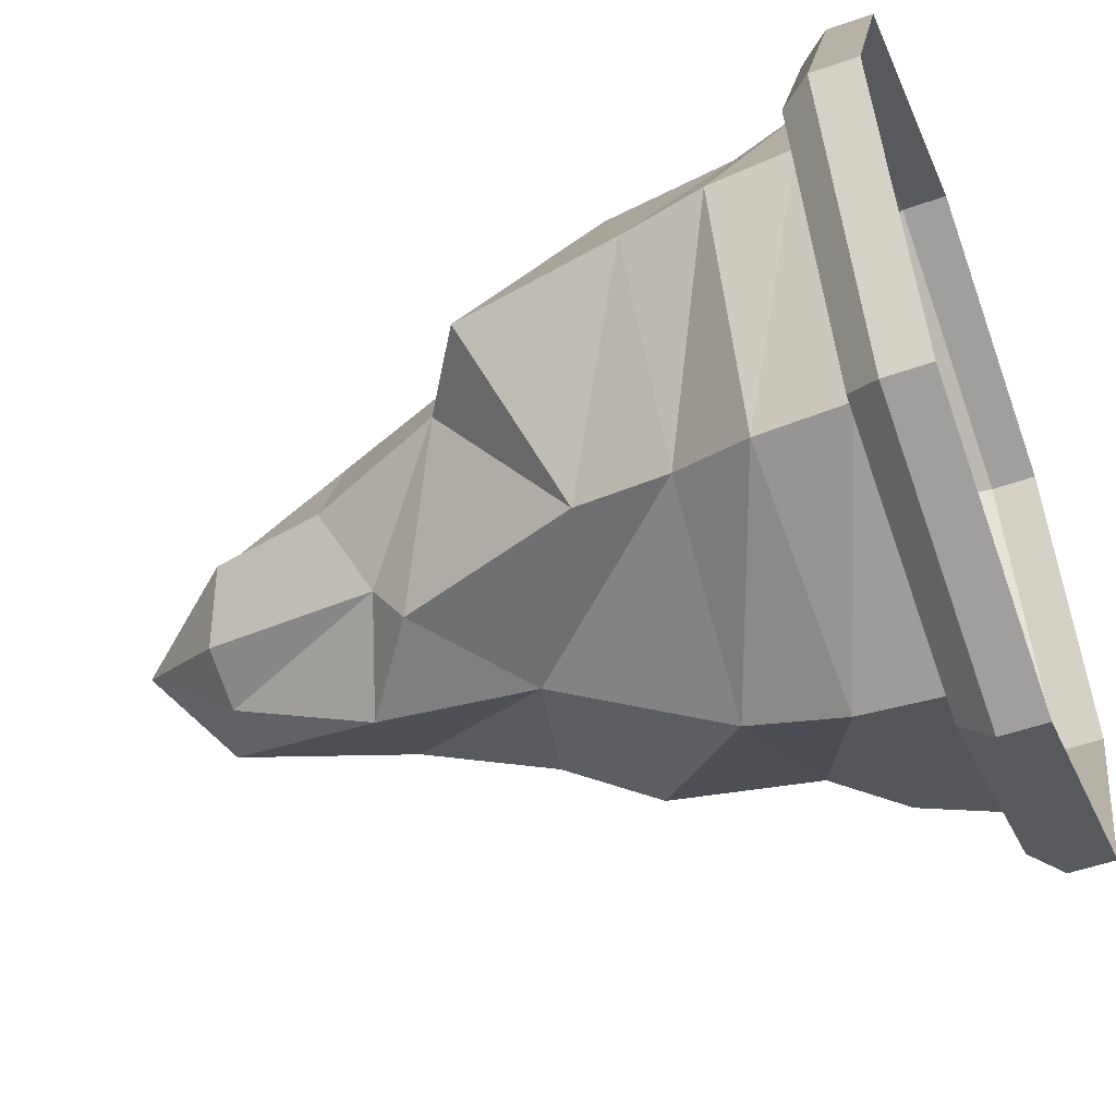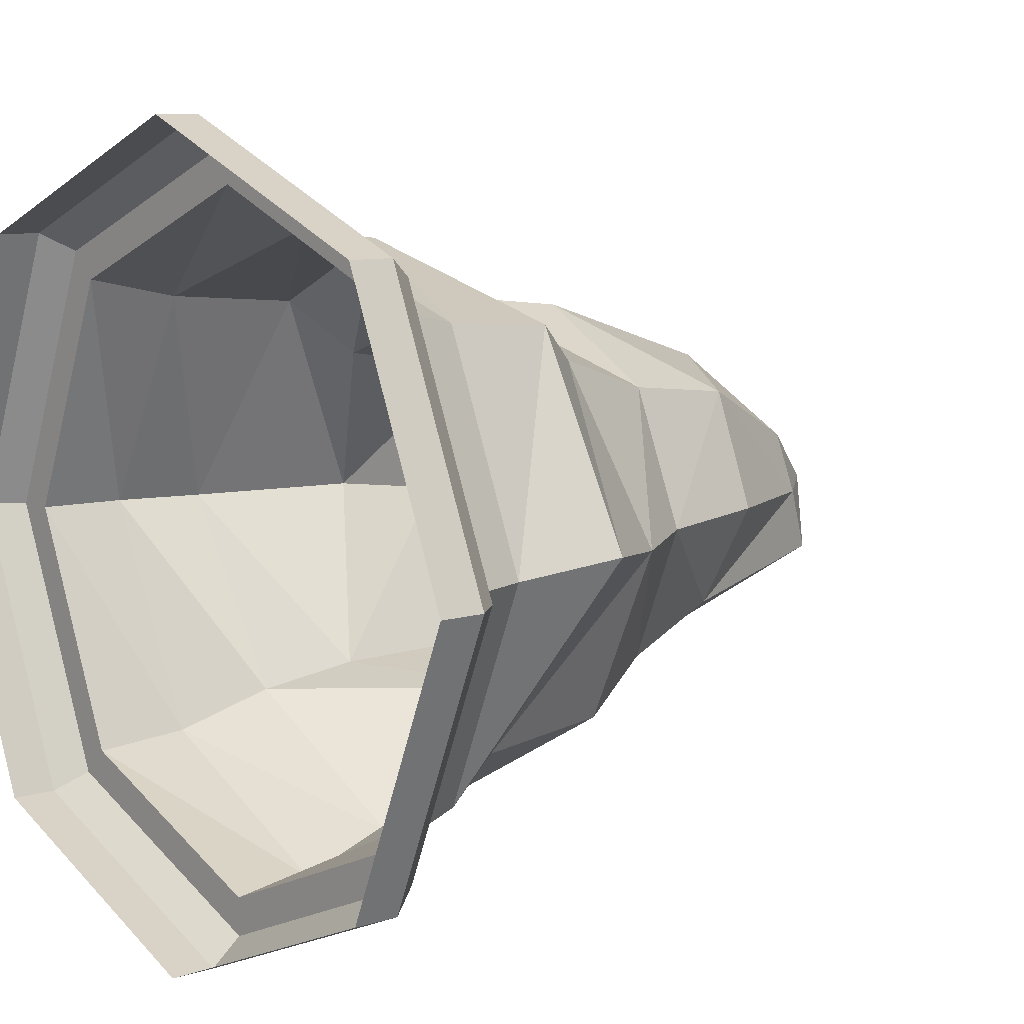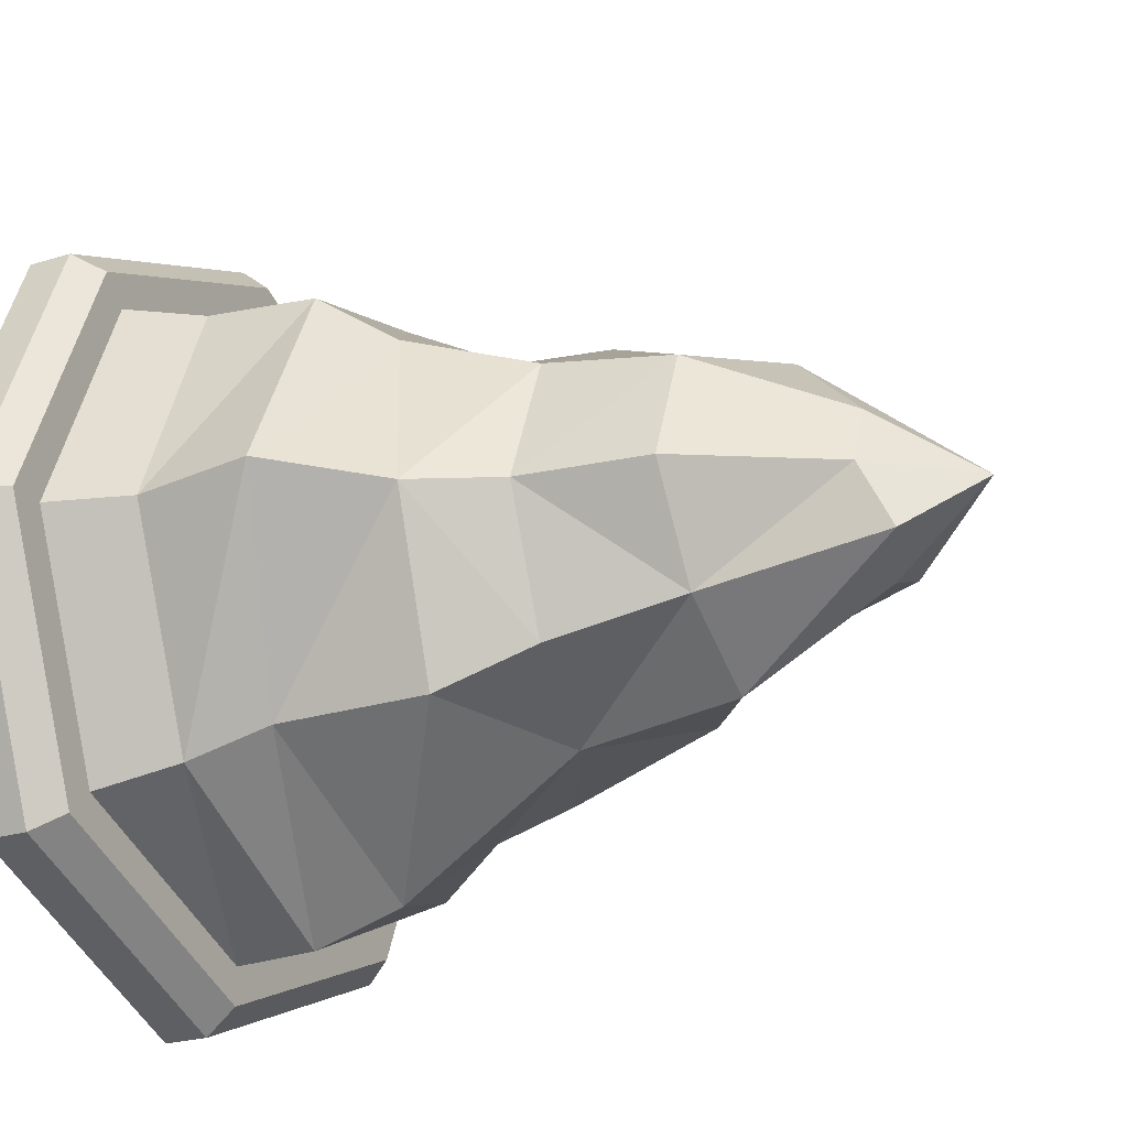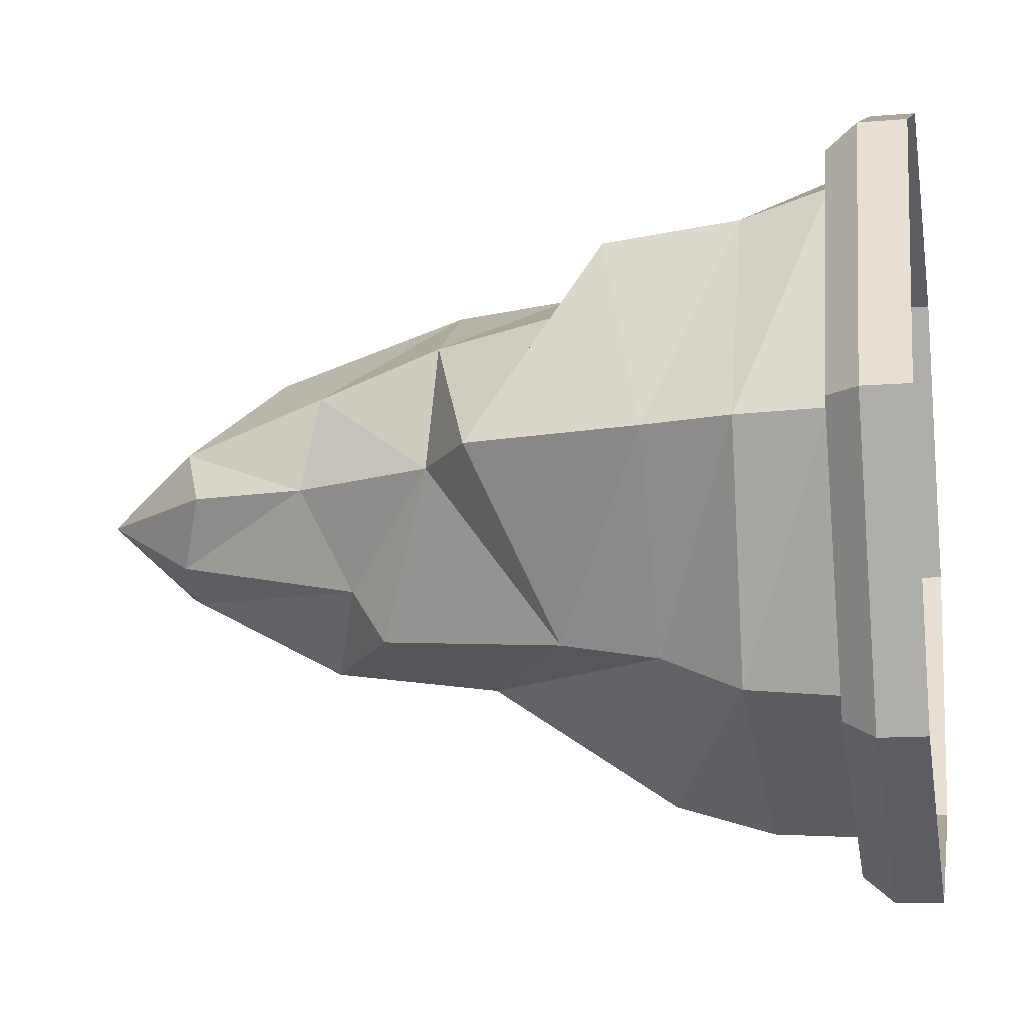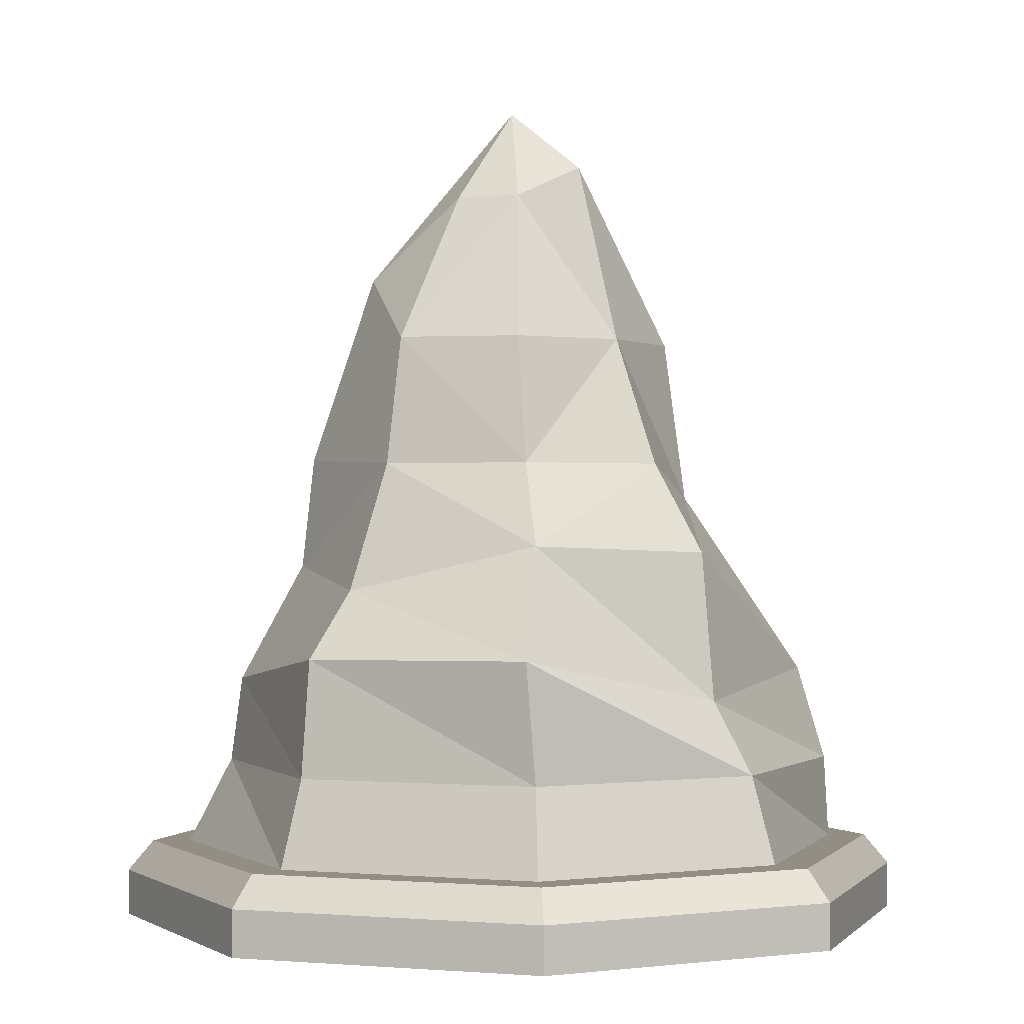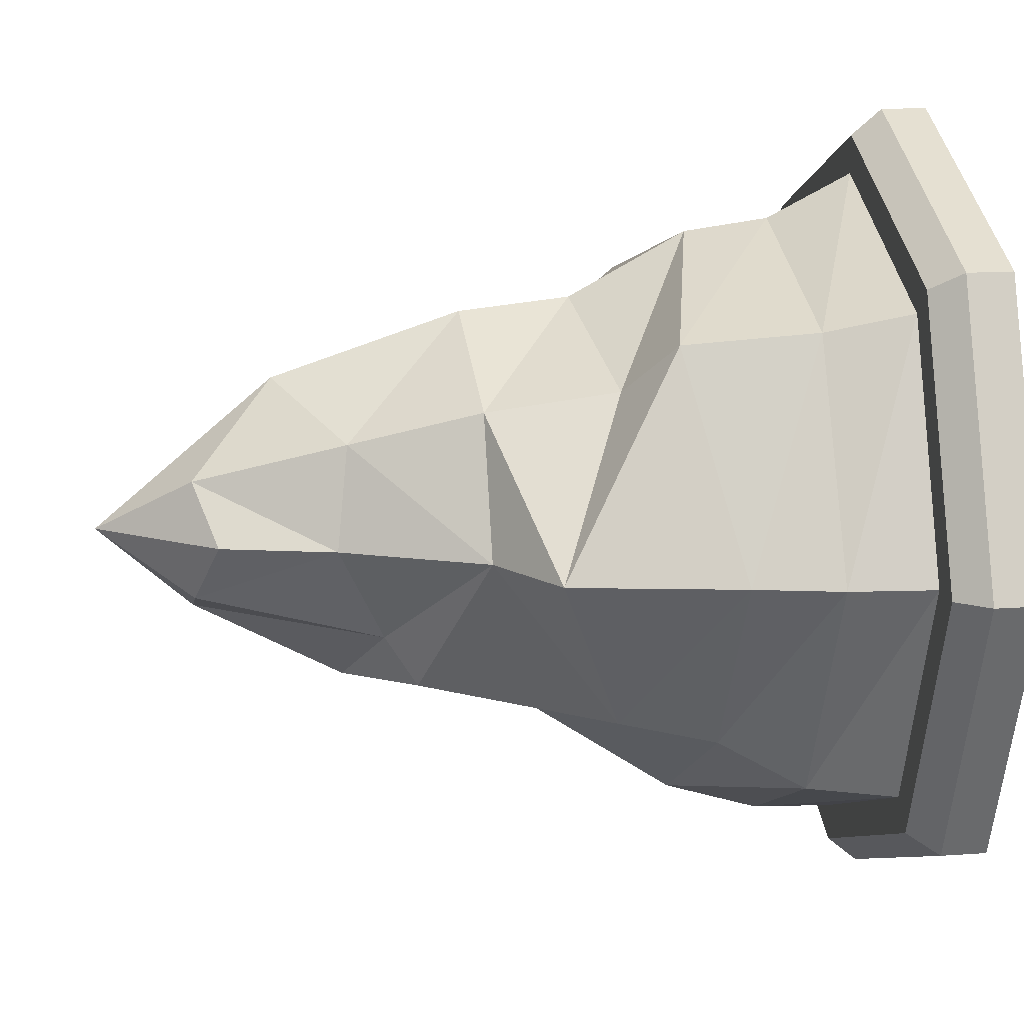
<metadata>
{"format":"obj","ext":"obj","renderer":"f3d","projection":"perspective","resolution":1024,"background":"white","views":[{"elev":-51.9,"azim":-69.1,"up":"+Z"},{"elev":8.7,"azim":49.4,"up":"+Z"},{"elev":-23.2,"azim":117.9,"up":"+Z"},{"elev":-13.4,"azim":-79.5,"up":"+Z"},{"elev":-0.2,"azim":85.9,"up":"+Y"},{"elev":14.8,"azim":-98.9,"up":"+Z"}]}
</metadata>
<code>
o Cylinder.007_Cylinder.026
v 0 0 -0.2191
v 0 0.02493 -0.2191
v 0.1549 0 -0.1549
v 0.1549 0.02493 -0.1549
v 0.2191 -0 0
v 0.2191 0.02493 0
v 0.1549 -0 0.1549
v 0.1549 0.02493 0.1549
v -0 -0 0.2191
v -0 0.02493 0.2191
v -0.1549 -0 0.1549
v -0.1549 0.02493 0.1549
v -0.2191 0 -0
v -0.2191 0.02493 0
v -0.1549 0 -0.1549
v -0.1549 0.02493 -0.1549
v 0.145 0.04158 -0.145
v -0 0.04158 -0.2051
v 0.2051 0.04158 0
v 0.145 0.04158 0.145
v -0 0.04158 0.2051
v -0.145 0.04158 0.145
v -0.2051 0.04158 0
v -0.145 0.04158 -0.145
v 0.03852 0.4226 -0.03485
v -0 0.4062 -0.04554
v 0.04554 0.4062 0
v 0.0322 0.4062 0.0322
v -0.0322 0.4062 0.0322
v -0.05615 0.3938 0.001176
v -0.0322 0.4062 -0.0322
v -0 0.4579 0
v -0.1303 0.04158 -0.1303
v 0.1303 0.04158 -0.1303
v 0.1033 0.1264 -0.1018
v 0.07366 0.2553 -0.07366
v -0.001622 0.2369 -0.1005
v -0.000398 0.1389 -0.1663
v -0 0.04158 -0.1843
v -0.1036 0.1341 -0.1041
v -0.05192 0.2886 -0.08109
v -0.1303 0.04158 0.1303
v -0.1127 0.1603 0.1141
v -0.07366 0.2553 0.07366
v -0.1042 0.2553 0
v -0.1692 0.1341 0
v -0.1843 0.04158 0
v 0.1303 0.04158 0.1303
v 0.1168 0.1505 0.1156
v 0.07366 0.2553 0.07366
v 0.001142 0.2582 0.1138
v -0 0.1341 0.1546
v -0 0.04158 0.1843
v 0.1042 0.2553 0
v 0.1728 0.1521 0.005187
v 0.1843 0.04158 0
v -0.000861 0.3251 -0.08863
v -0.05188 0.3064 -0.05301
v -0.05447 0.3251 0.05447
v 0.06471 0.325 0.06586
v -0.06889 0.3321 0.000214
v 0.05447 0.3251 -0.05447
v 0.002768 0.3608 0.07993
v 0.0893 0.3245 0.002933
v -0.1513 0.2261 0
v -0.08639 0.1852 0.08515
v -0.09396 0.1864 -0.09396
v 0.09234 0.2066 -0.09692
v 0.09396 0.1864 0.09396
v -0.000347 0.198 0.1203
v 0.1322 0.2104 -0.002961
v -0.1801 0.08785 0
v -0.1198 0.08785 0.1198
v -0.1243 0.09075 -0.1249
v 0.1198 0.08785 -0.1198
v -0.001379 0.0869 -0.182
v 0.1198 0.08785 0.1198
v -0 0.08785 0.1608
v 0.1695 0.08785 0
f 1 2 4 3
f 3 4 6 5
f 5 6 8 7
f 7 8 10 9
f 9 10 12 11
f 11 12 14 13
f 10 8 20 21
f 13 14 16 15
f 15 16 2 1
f 57 25 62
f 16 14 23 24
f 6 4 17 19
f 12 10 21 22
f 2 16 24 18
f 4 2 18 17
f 8 6 19 20
f 14 12 22 23
f 58 26 57
f 61 29 30
f 62 27 64
f 61 31 58
f 63 29 59
f 60 27 28
f 25 26 32
f 28 27 32
f 29 63 32
f 31 30 32
f 26 31 32
f 30 29 32
f 63 28 32
f 27 25 32
f 20 19 56 48
f 79 49 77
f 71 50 69
f 22 21 53 42
f 78 43 73
f 70 44 66
f 24 23 47 33
f 72 40 74
f 67 45 41
f 19 17 34 56
f 75 55 79
f 71 36 54
f 21 20 48 53
f 77 52 78
f 70 50 51
f 23 22 42 47
f 73 46 72
f 65 44 45
f 18 24 33 39
f 74 38 76
f 17 18 39 34
f 76 35 75
f 37 36 68
f 54 60 50
f 51 59 44
f 45 58 41
f 54 62 64
f 51 60 63
f 45 59 61
f 41 57 37
f 37 62 36
f 38 68 35
f 40 37 38
f 43 65 46
f 52 69 70
f 35 71 55
f 46 67 40
f 52 66 43
f 55 69 49
f 39 75 34
f 33 76 39
f 42 72 47
f 48 78 53
f 34 79 56
f 47 74 33
f 53 73 42
f 56 77 48
f 57 26 25
f 58 31 26
f 61 59 29
f 60 28 63
f 62 25 27
f 61 30 31
f 60 64 27
f 79 55 49
f 71 54 50
f 78 52 43
f 70 51 44
f 72 46 40
f 67 65 45
f 75 35 55
f 71 68 36
f 77 49 52
f 70 69 50
f 73 43 46
f 65 66 44
f 74 40 38
f 67 41 37
f 76 38 35
f 54 64 60
f 51 63 59
f 45 61 58
f 54 36 62
f 51 50 60
f 45 44 59
f 41 58 57
f 37 57 62
f 38 37 68
f 40 67 37
f 43 66 65
f 52 49 69
f 35 68 71
f 46 65 67
f 52 70 66
f 55 71 69
f 39 76 75
f 33 74 76
f 42 73 72
f 48 77 78
f 34 75 79
f 47 72 74
f 53 78 73
f 56 79 77

</code>
